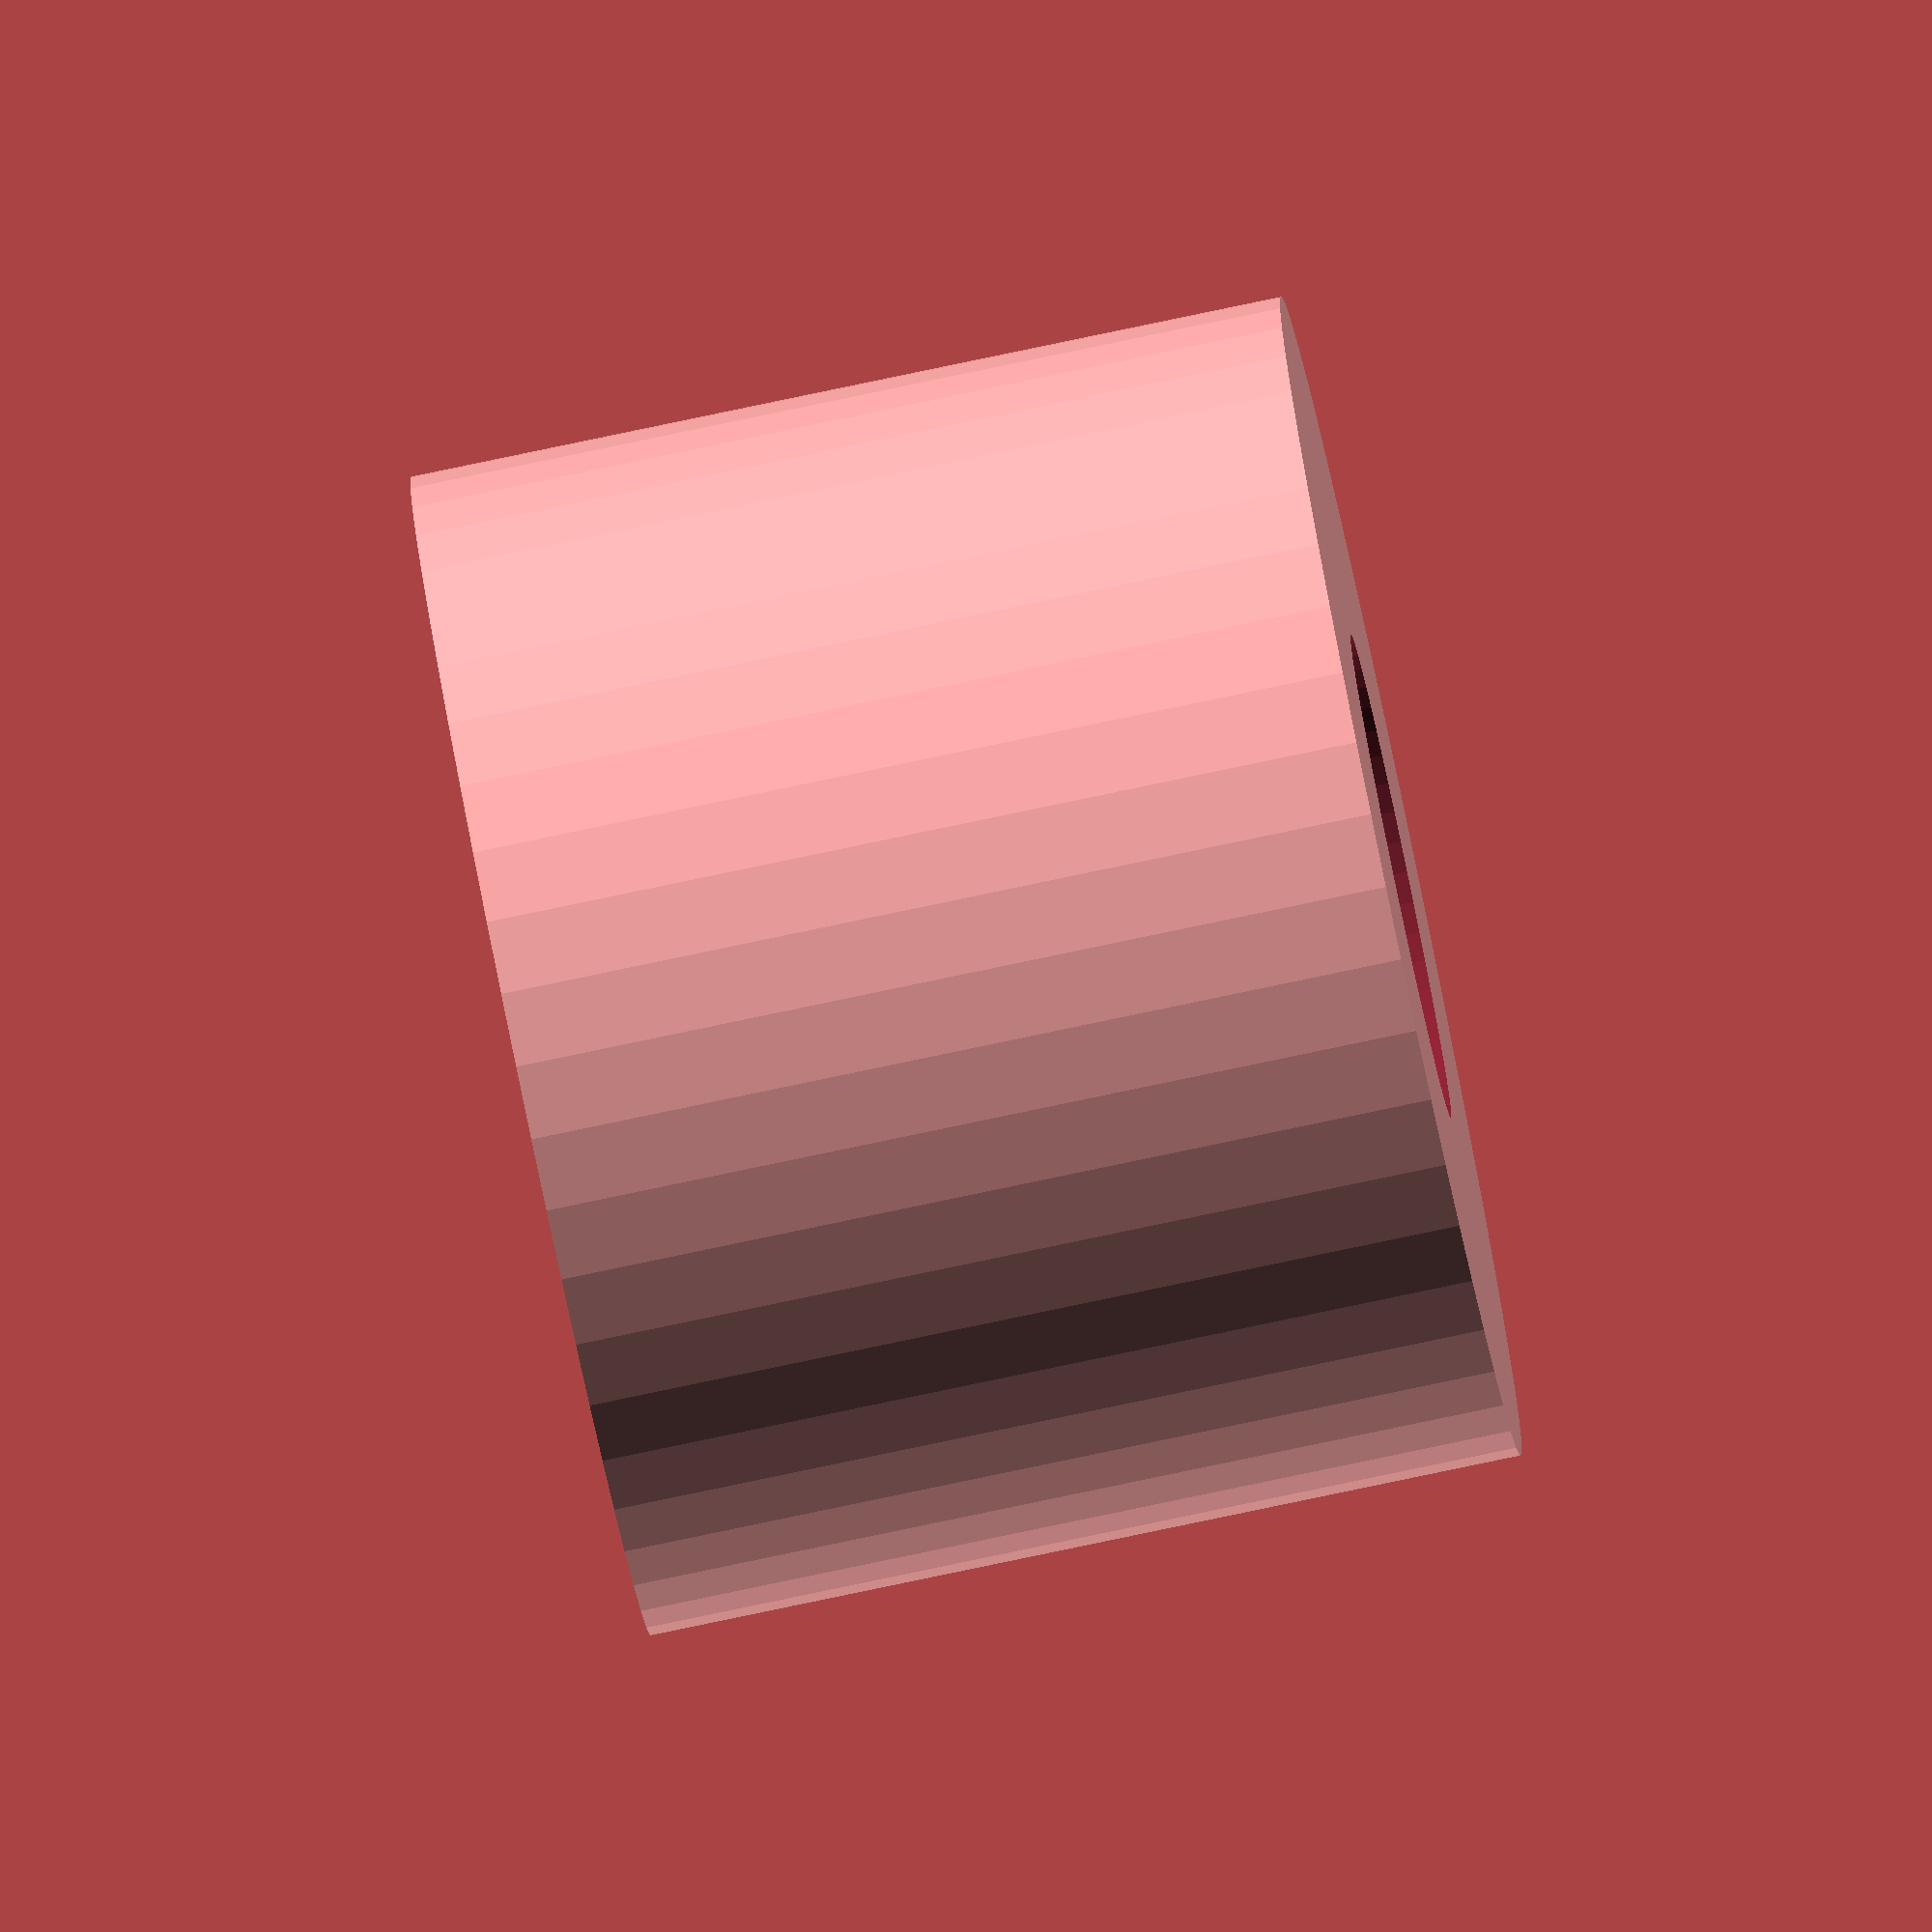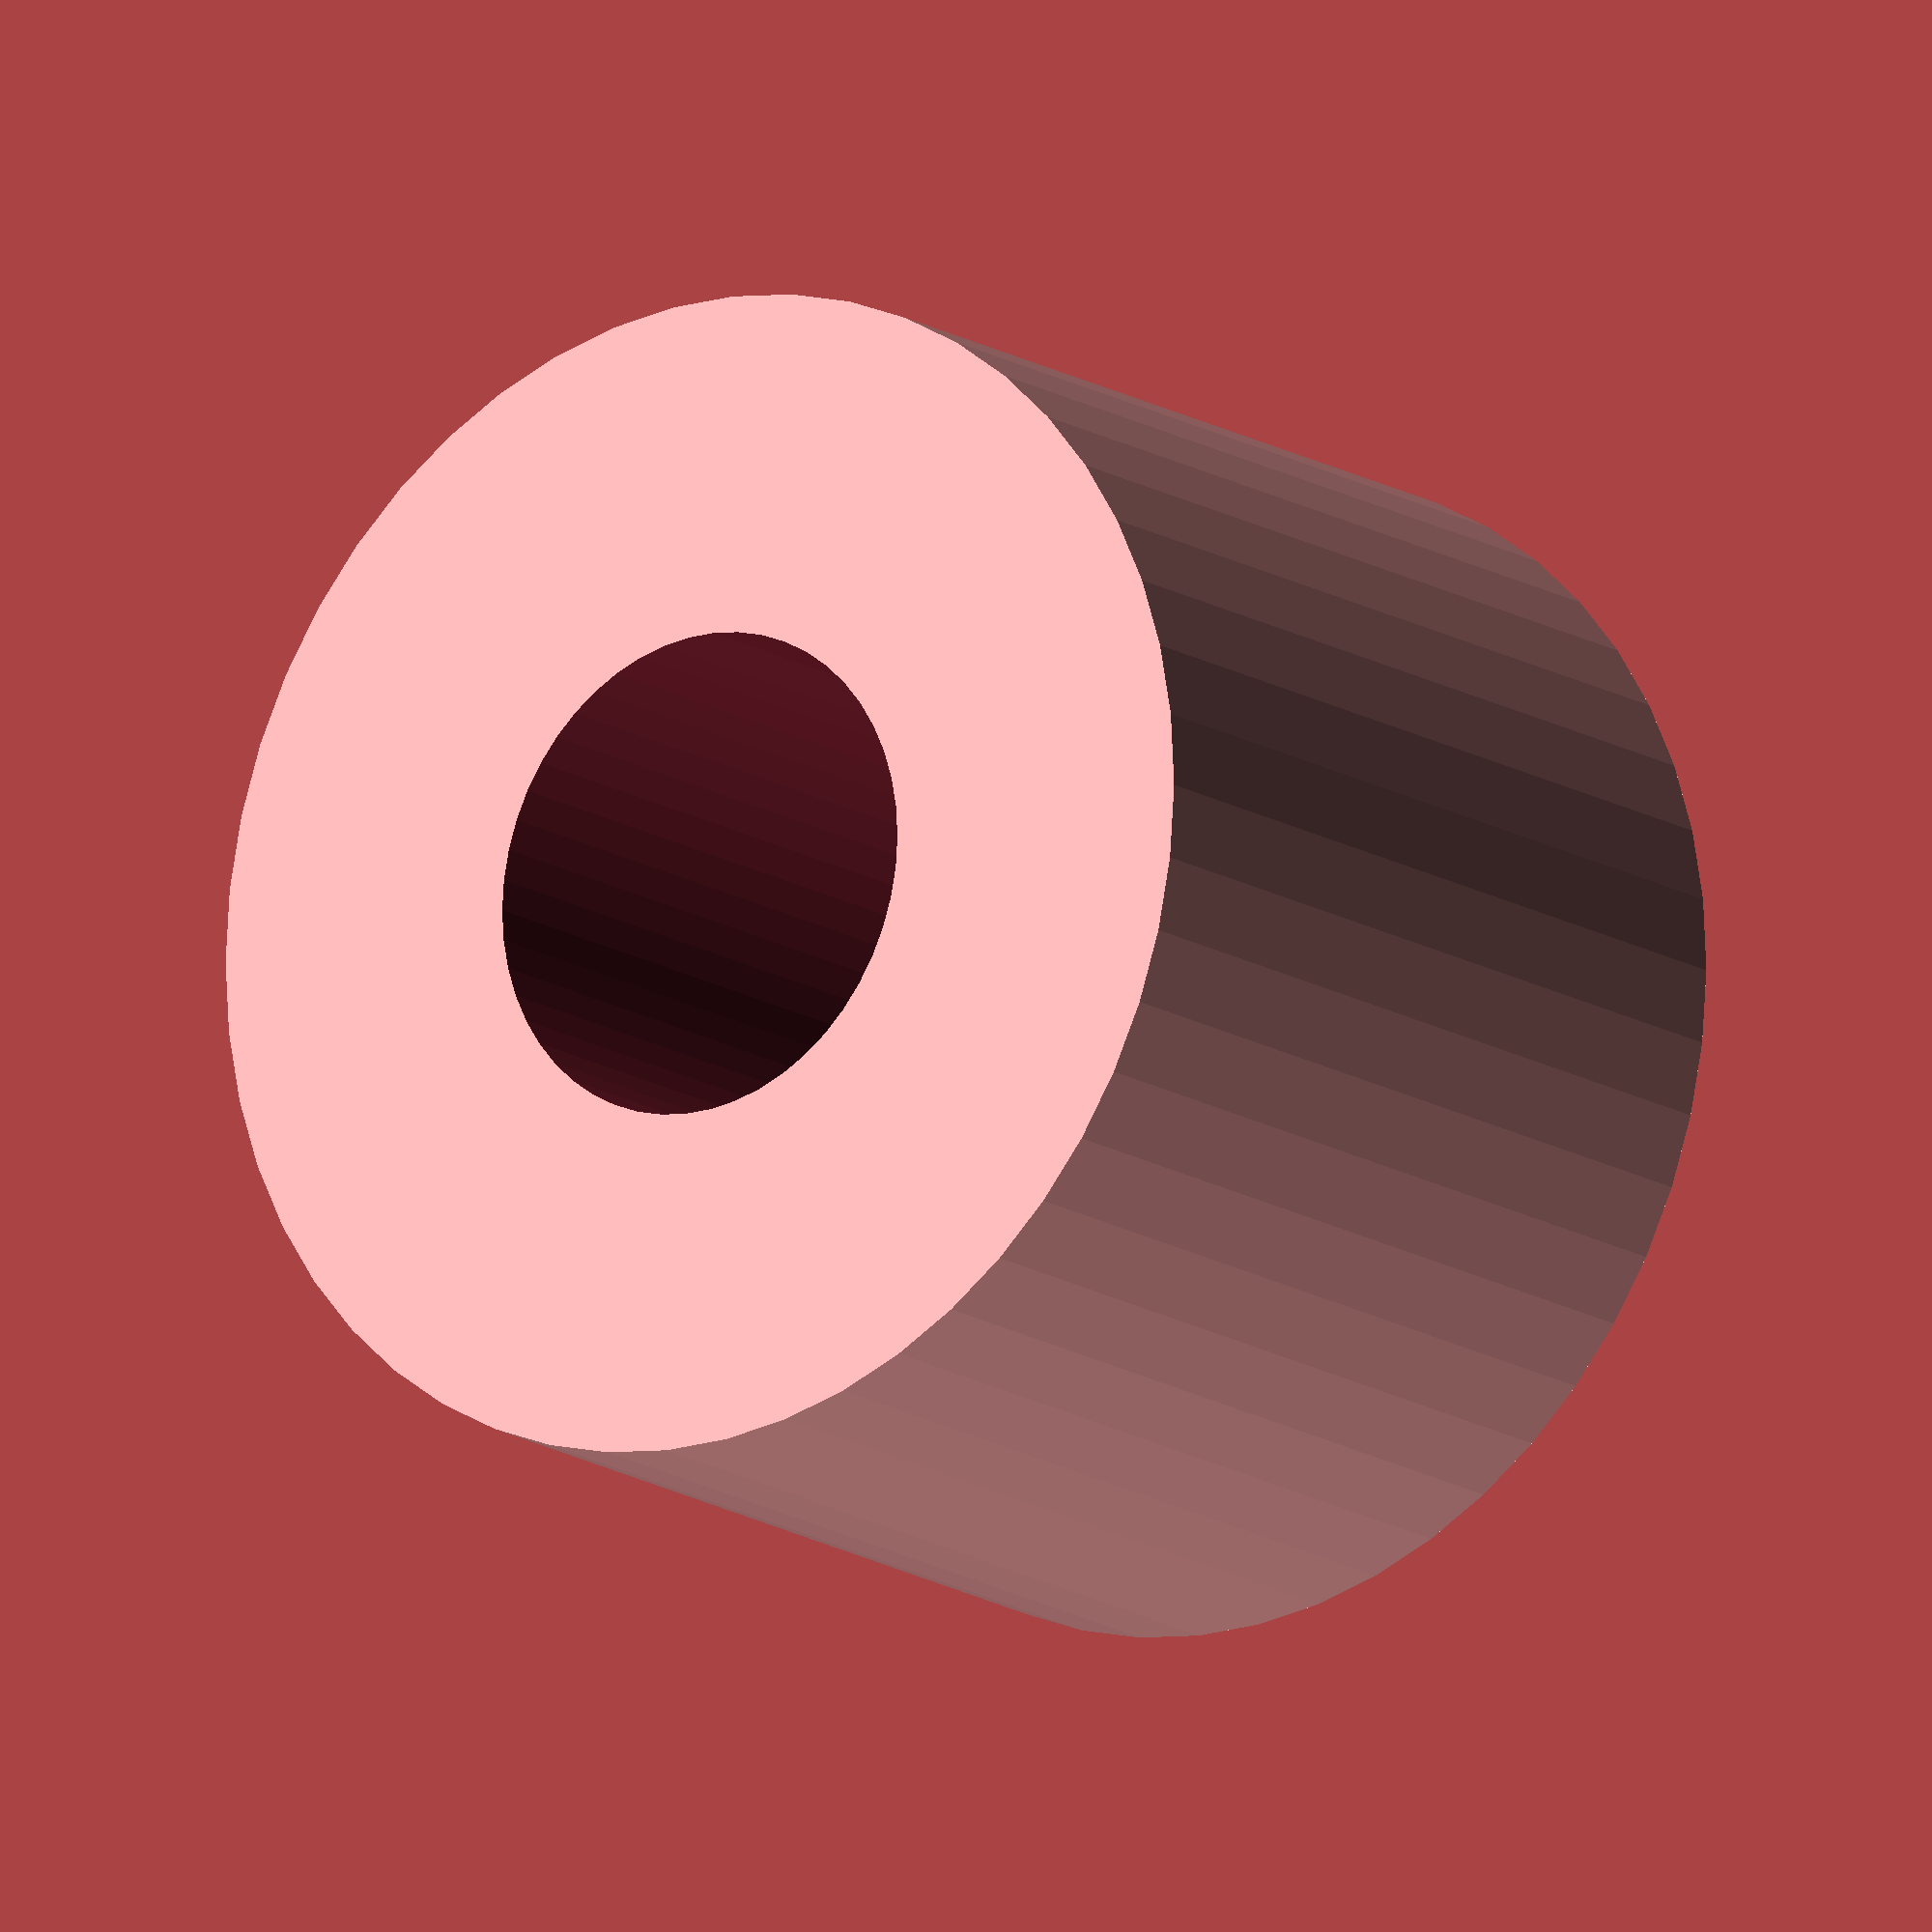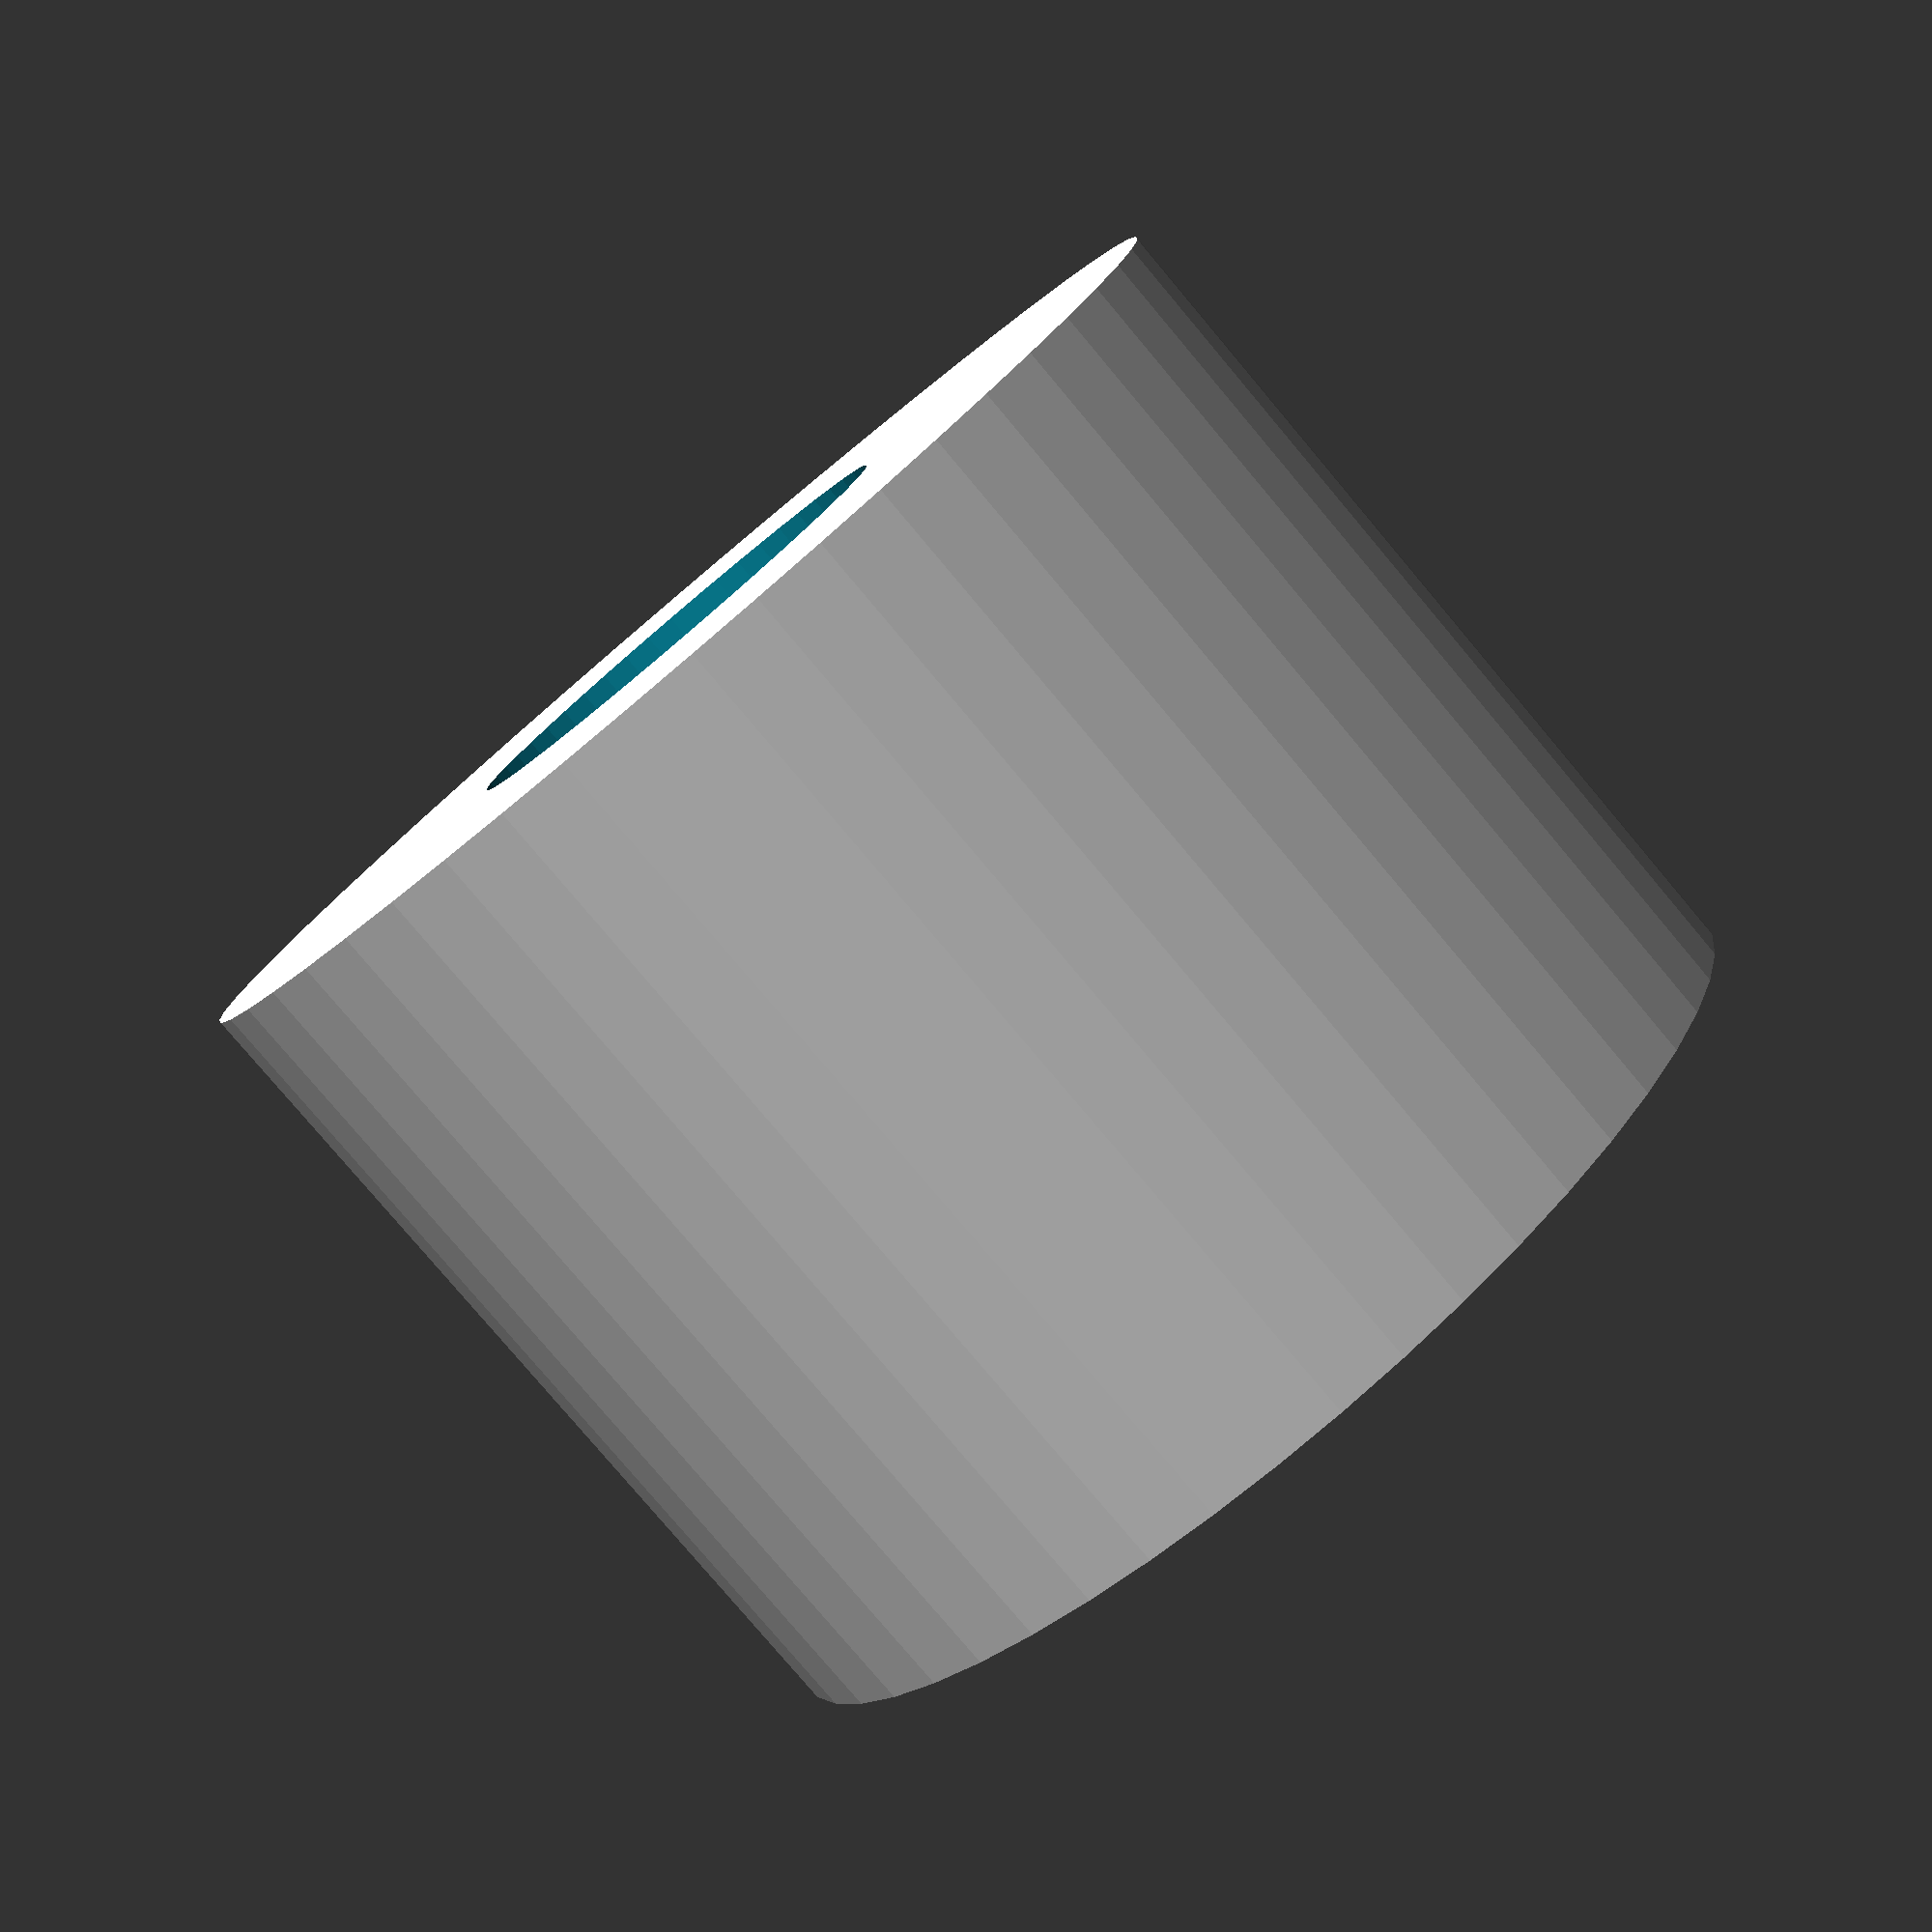
<openscad>
$fn = 50;


difference() {
	union() {
		translate(v = [0, 0, -4.5000000000]) {
			cylinder(h = 9, r = 6.0000000000);
		}
	}
	union() {
		translate(v = [0, 0, -100.0000000000]) {
			cylinder(h = 200, r = 2.5000000000);
		}
	}
}
</openscad>
<views>
elev=262.0 azim=212.5 roll=78.2 proj=o view=wireframe
elev=195.1 azim=57.2 roll=323.2 proj=o view=wireframe
elev=259.8 azim=213.4 roll=139.9 proj=p view=solid
</views>
